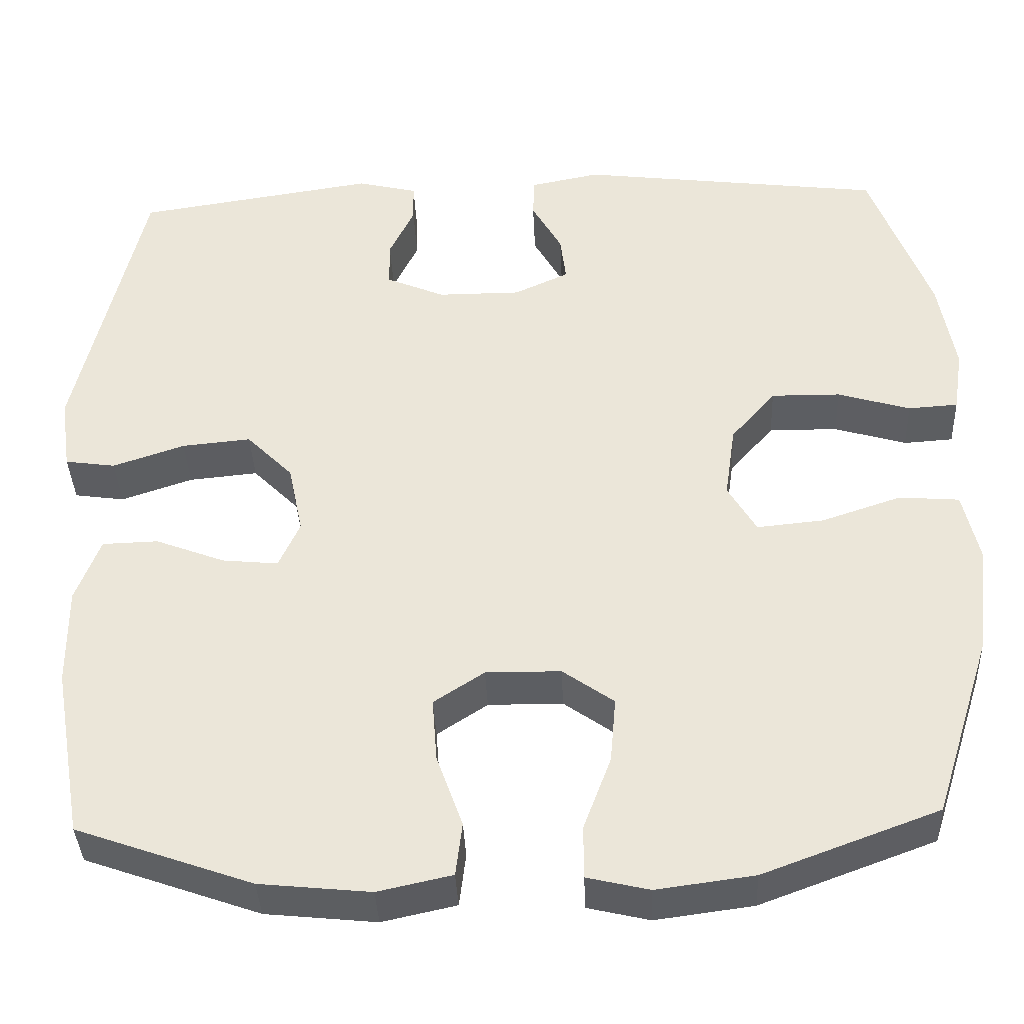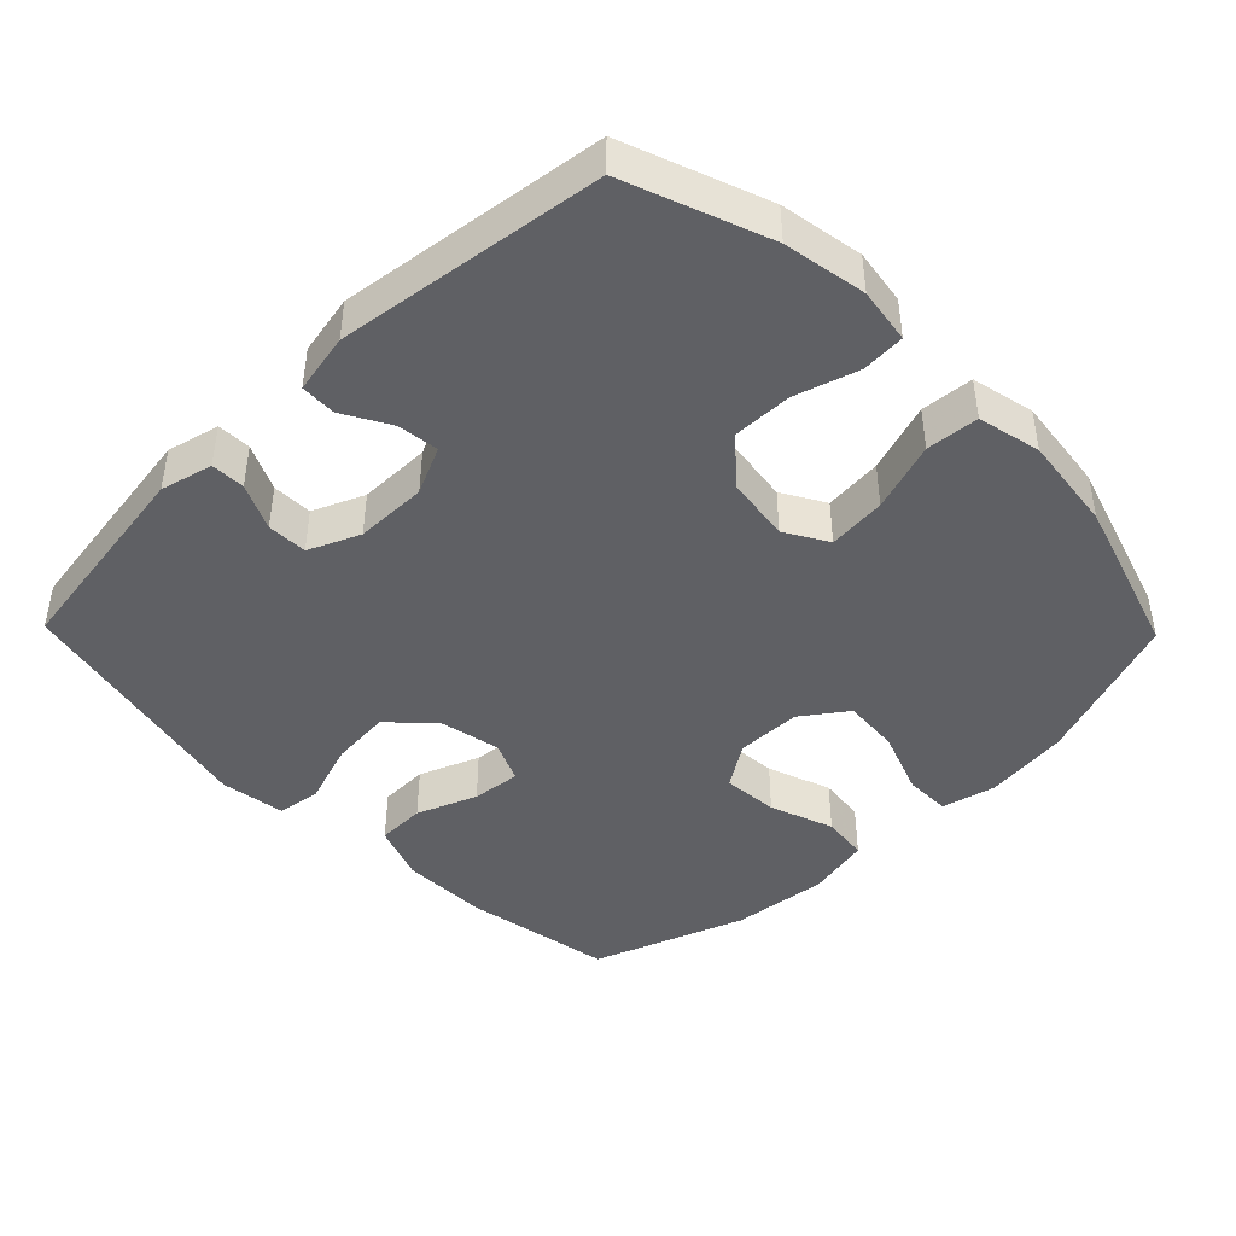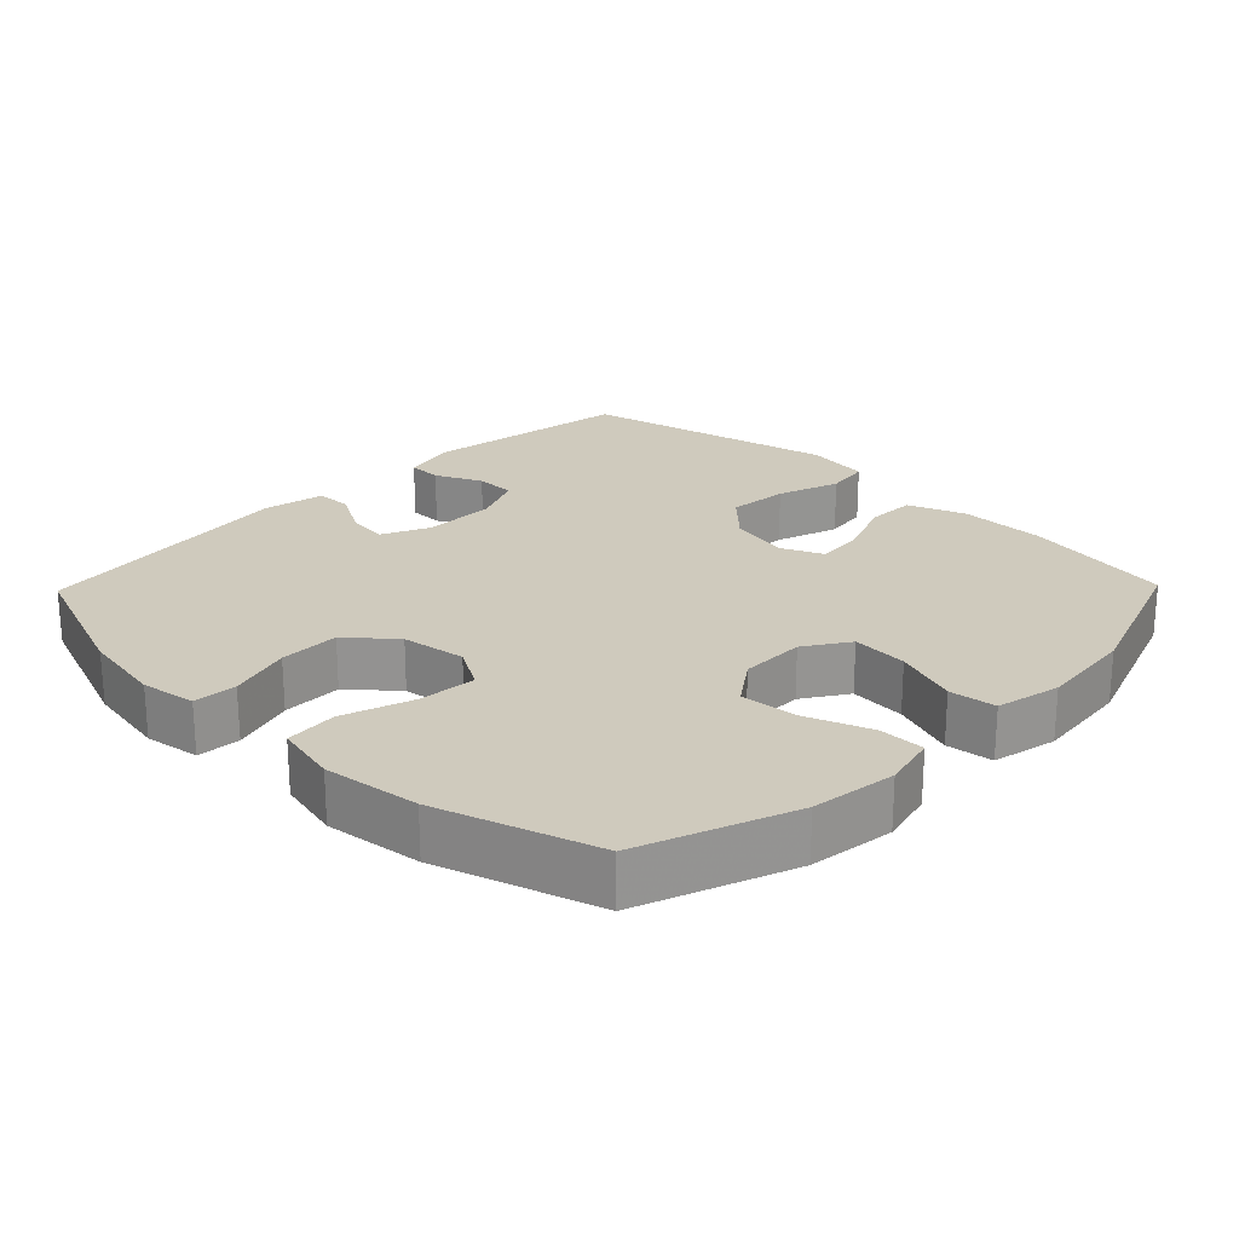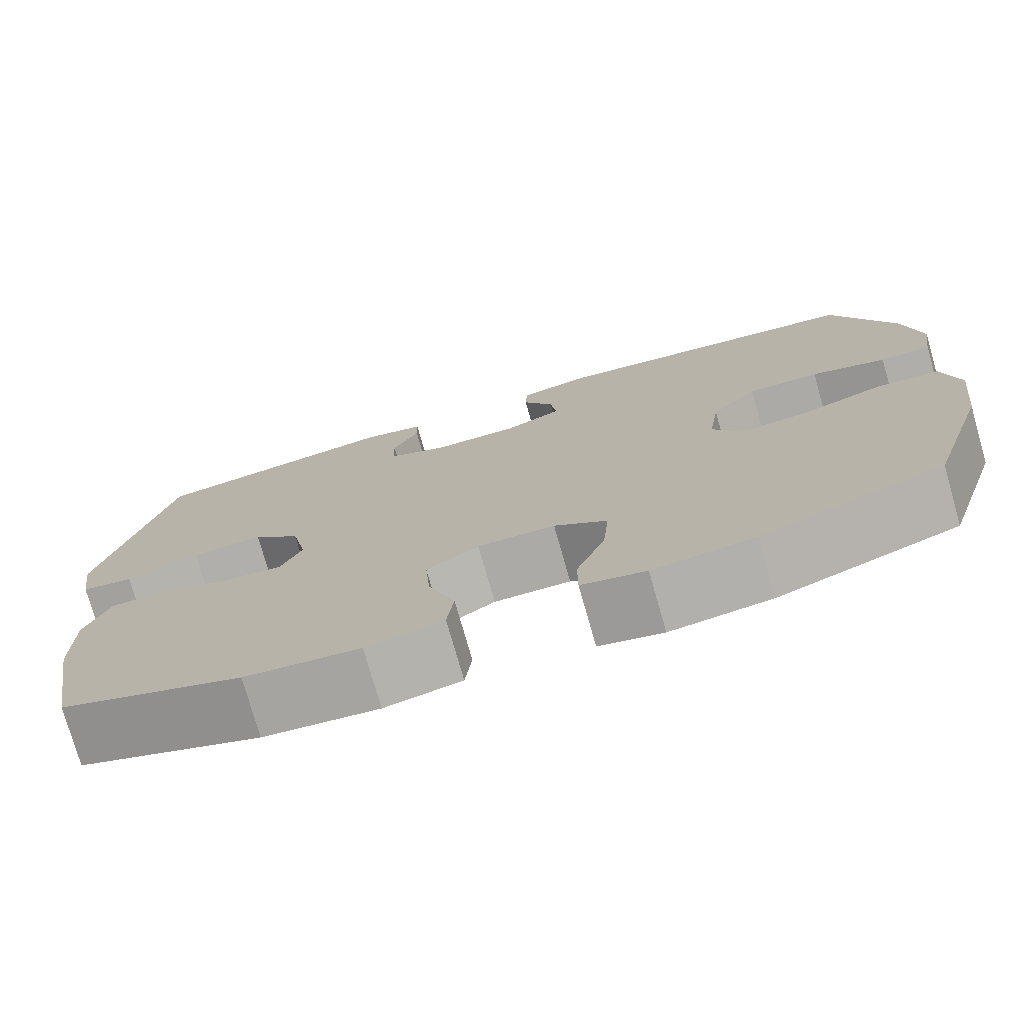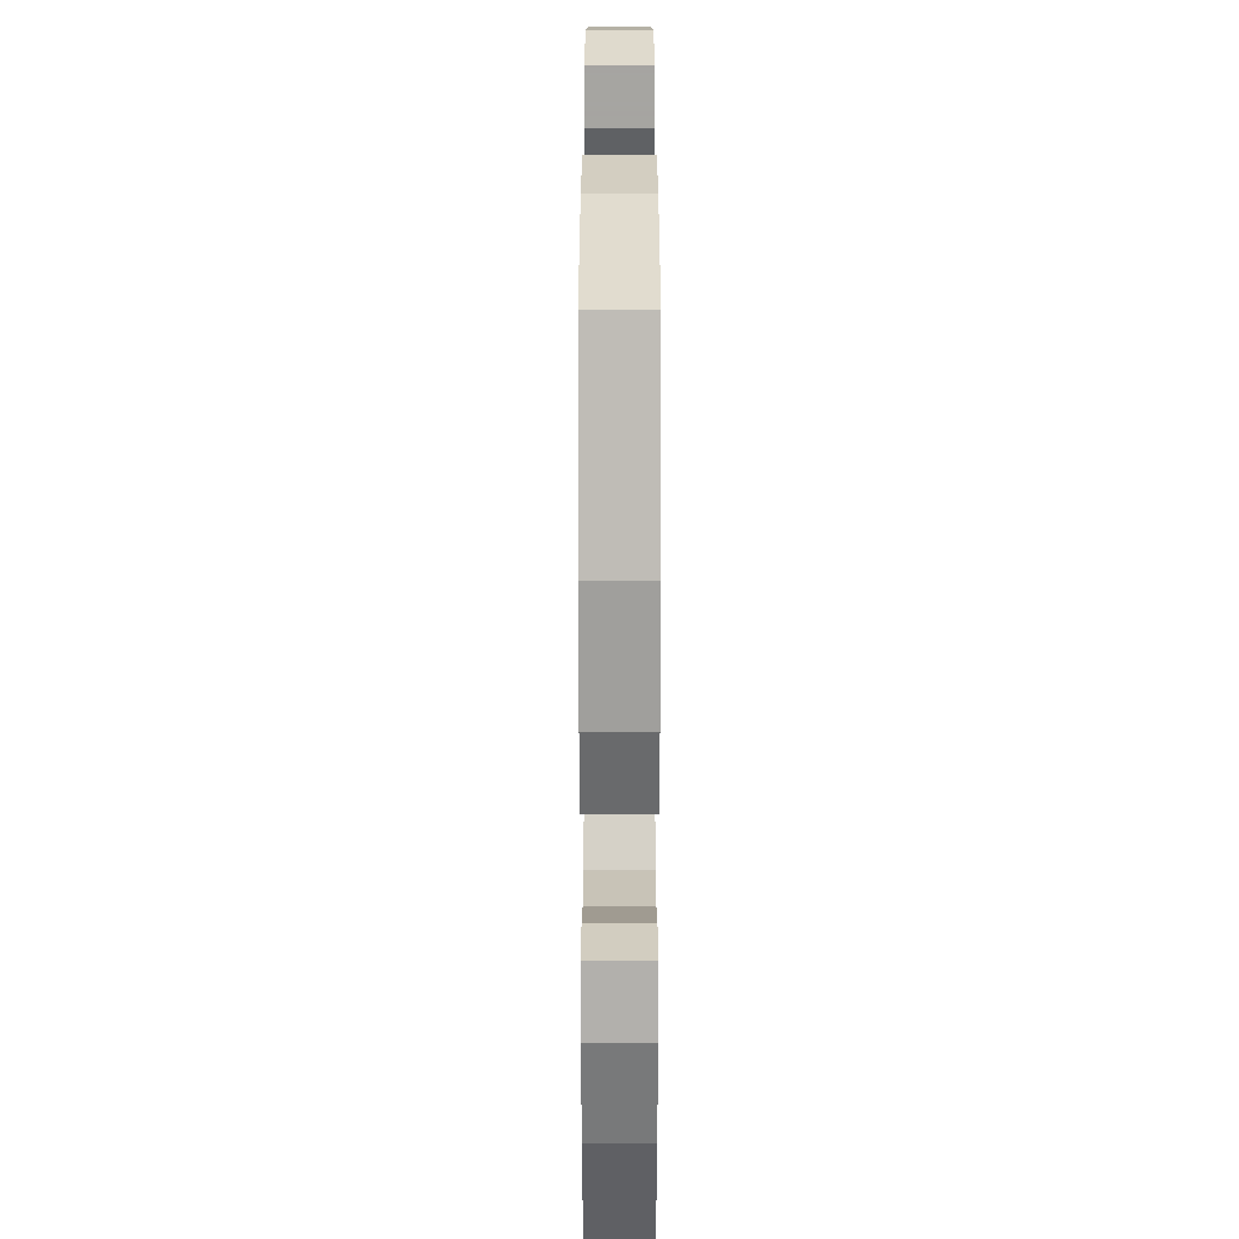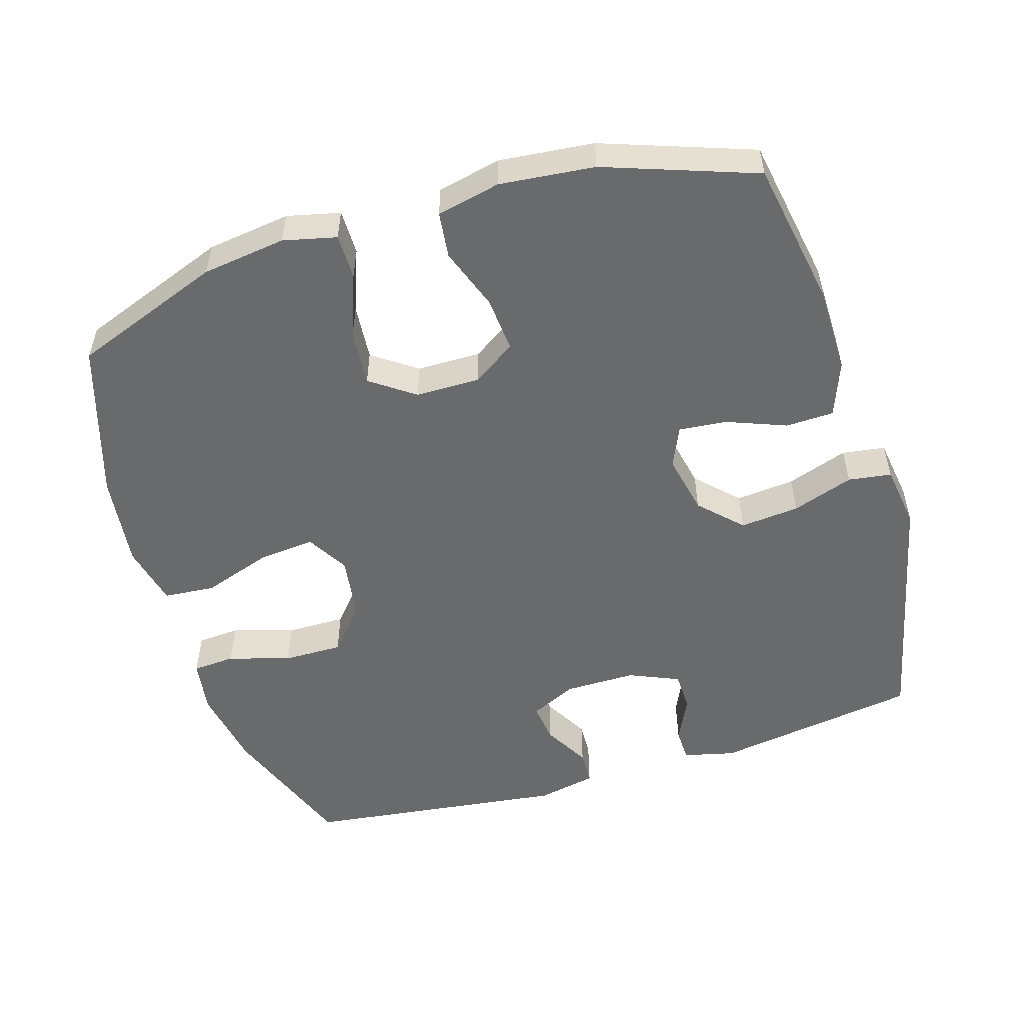
<metadata>
{"format":"obj","ext":"obj","renderer":"f3d","projection":"perspective","resolution":1024,"background":"white","views":[{"elev":-38.1,"azim":2.5,"up":"+Z"},{"elev":-43.7,"azim":44.3,"up":"+Y"},{"elev":23.1,"azim":134.2,"up":"+Y"},{"elev":-76.2,"azim":15.9,"up":"+Z"},{"elev":-65.3,"azim":-90.0,"up":"+Z"},{"elev":-52.9,"azim":-162.9,"up":"+Y"}]}
</metadata>
<code>
v -0.5 0.07 0.5
v -0.205 0.07 0.545
v -0.131 0.07 0.527
v -0.13 0.07 0.479
v -0.161 0.07 0.414
v -0.16 0.07 0.357
v -0.088 0.07 0.326
v 0.014 0.07 0.326
v 0.081 0.07 0.357
v 0.074 0.07 0.415
v 0.037 0.07 0.481
v 0.039 0.07 0.531
v 0.124 0.07 0.548
v 0.5 0.07 0.5
v 0.574 0.07 0.3
v 0.594 0.07 0.183
v 0.582 0.07 0.105
v 0.521 0.07 0.101
v 0.432 0.07 0.128
v 0.347 0.07 0.129
v 0.292 0.07 0.065
v 0.279 0.07 -0.026
v 0.314 0.07 -0.086
v 0.396 0.07 -0.078
v 0.494 0.07 -0.045
v 0.568 0.07 -0.051
v 0.588 0.07 -0.14
v 0.571 0.07 -0.276
v 0.5 0.07 -0.5
v 0.285 0.07 -0.58
v 0.165 0.07 -0.596
v 0.089 0.07 -0.578
v 0.089 0.07 -0.513
v 0.123 0.07 -0.422
v 0.13 0.07 -0.341
v 0.067 0.07 -0.296
v -0.025 0.07 -0.295
v -0.087 0.07 -0.336
v -0.081 0.07 -0.415
v -0.049 0.07 -0.505
v -0.057 0.07 -0.571
v -0.148 0.07 -0.591
v -0.284 0.07 -0.577
v -0.5 0.07 -0.5
v -0.537 0.07 -0.287
v -0.538 0.07 -0.165
v -0.508 0.07 -0.085
v -0.439 0.07 -0.083
v -0.354 0.07 -0.116
v -0.285 0.07 -0.123
v -0.259 0.07 -0.065
v -0.277 0.07 0.022
v -0.334 0.07 0.08
v -0.419 0.07 0.072
v -0.507 0.07 0.042
v -0.569 0.07 0.051
v -0.582 0.07 0.142
v -0.5 0 0.5
v -0.205 0 0.545
v -0.131 0 0.527
v -0.13 0 0.479
v -0.161 0 0.414
v -0.16 0 0.357
v -0.088 0 0.326
v 0.014 0 0.326
v 0.081 0 0.357
v 0.074 0 0.415
v 0.037 0 0.481
v 0.039 0 0.531
v 0.124 0 0.548
v 0.5 0 0.5
v 0.574 0 0.3
v 0.594 0 0.183
v 0.582 0 0.105
v 0.521 0 0.101
v 0.432 0 0.128
v 0.347 0 0.129
v 0.292 0 0.065
v 0.279 0 -0.026
v 0.314 0 -0.086
v 0.396 0 -0.078
v 0.494 0 -0.045
v 0.568 0 -0.051
v 0.588 0 -0.14
v 0.571 0 -0.276
v 0.5 0 -0.5
v 0.285 0 -0.58
v 0.165 0 -0.596
v 0.089 0 -0.578
v 0.089 0 -0.513
v 0.123 0 -0.422
v 0.13 0 -0.341
v 0.067 0 -0.296
v -0.025 0 -0.295
v -0.087 0 -0.336
v -0.081 0 -0.415
v -0.049 0 -0.505
v -0.057 0 -0.571
v -0.148 0 -0.591
v -0.284 0 -0.577
v -0.5 0 -0.5
v -0.537 0 -0.287
v -0.538 0 -0.165
v -0.508 0 -0.085
v -0.439 0 -0.083
v -0.354 0 -0.116
v -0.285 0 -0.123
v -0.259 0 -0.065
v -0.277 0 0.022
v -0.334 0 0.08
v -0.419 0 0.072
v -0.507 0 0.042
v -0.569 0 0.051
v -0.582 0 0.142
f 54 55 56 57
f 53 54 57 1
f 52 53 1 2
f 51 52 2
f 46 47 48 49
f 46 49 50
f 45 46 50
f 44 45 50
f 43 44 50
f 42 43 50 51
f 39 40 41 42
f 38 39 42 51
f 31 32 33 34
f 31 34 35
f 30 31 35
f 29 30 35
f 28 29 35 36
f 24 25 26 27
f 23 24 27 28
f 16 17 18 19
f 16 19 20
f 15 16 20
f 14 15 20
f 13 14 20 21
f 10 11 12 13
f 9 10 13 21
f 2 3 4 5
f 2 5 6
f 37 38 51 2
f 23 28 36 37
f 22 23 37
f 8 9 21 22
f 7 8 22 37
f 6 7 37
f 2 6 37
f 114 113 112 111
f 58 114 111 110
f 59 58 110 109
f 59 109 108
f 106 105 104 103
f 107 106 103
f 107 103 102
f 107 102 101
f 107 101 100
f 108 107 100 99
f 99 98 97 96
f 108 99 96 95
f 91 90 89 88
f 92 91 88
f 92 88 87
f 92 87 86
f 93 92 86 85
f 84 83 82 81
f 85 84 81 80
f 76 75 74 73
f 77 76 73
f 77 73 72
f 77 72 71
f 78 77 71 70
f 70 69 68 67
f 78 70 67 66
f 62 61 60 59
f 63 62 59
f 59 108 95 94
f 94 93 85 80
f 94 80 79
f 79 78 66 65
f 94 79 65 64
f 94 64 63
f 94 63 59
f 1 58 59 2
f 2 59 60 3
f 3 60 61 4
f 4 61 62 5
f 5 62 63 6
f 6 63 64 7
f 7 64 65 8
f 8 65 66 9
f 9 66 67 10
f 10 67 68 11
f 11 68 69 12
f 12 69 70 13
f 13 70 71 14
f 14 71 72 15
f 15 72 73 16
f 16 73 74 17
f 17 74 75 18
f 18 75 76 19
f 19 76 77 20
f 20 77 78 21
f 21 78 79 22
f 22 79 80 23
f 23 80 81 24
f 24 81 82 25
f 25 82 83 26
f 26 83 84 27
f 27 84 85 28
f 28 85 86 29
f 29 86 87 30
f 30 87 88 31
f 31 88 89 32
f 32 89 90 33
f 33 90 91 34
f 34 91 92 35
f 35 92 93 36
f 36 93 94 37
f 37 94 95 38
f 38 95 96 39
f 39 96 97 40
f 40 97 98 41
f 41 98 99 42
f 42 99 100 43
f 43 100 101 44
f 44 101 102 45
f 45 102 103 46
f 46 103 104 47
f 47 104 105 48
f 48 105 106 49
f 49 106 107 50
f 50 107 108 51
f 51 108 109 52
f 52 109 110 53
f 53 110 111 54
f 54 111 112 55
f 55 112 113 56
f 56 113 114 57
f 57 114 58 1

</code>
